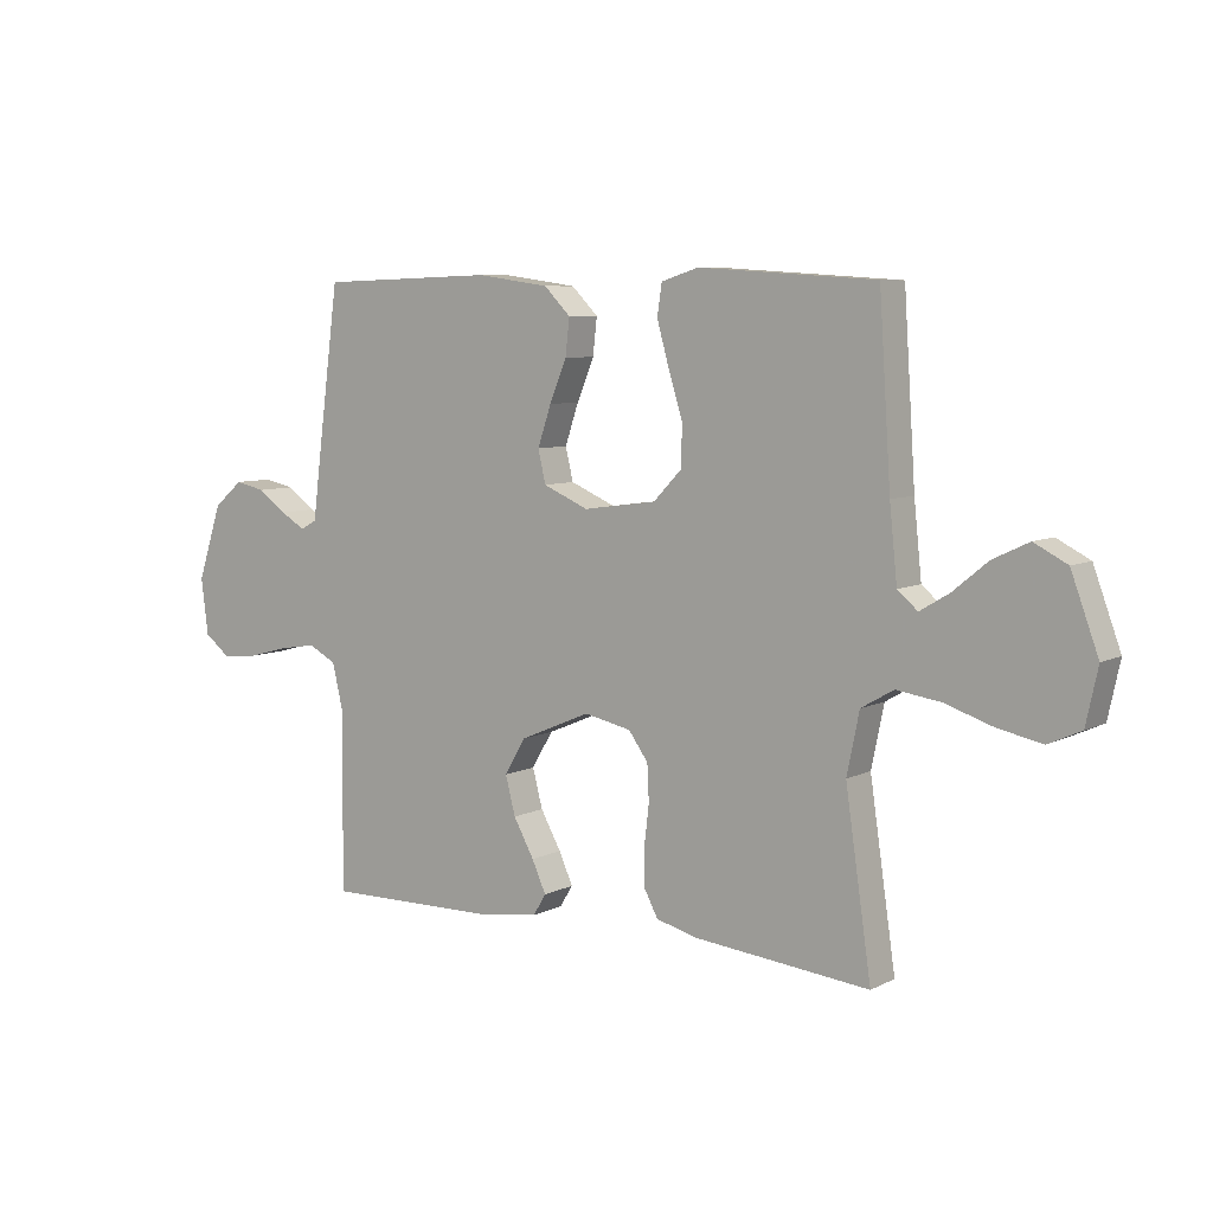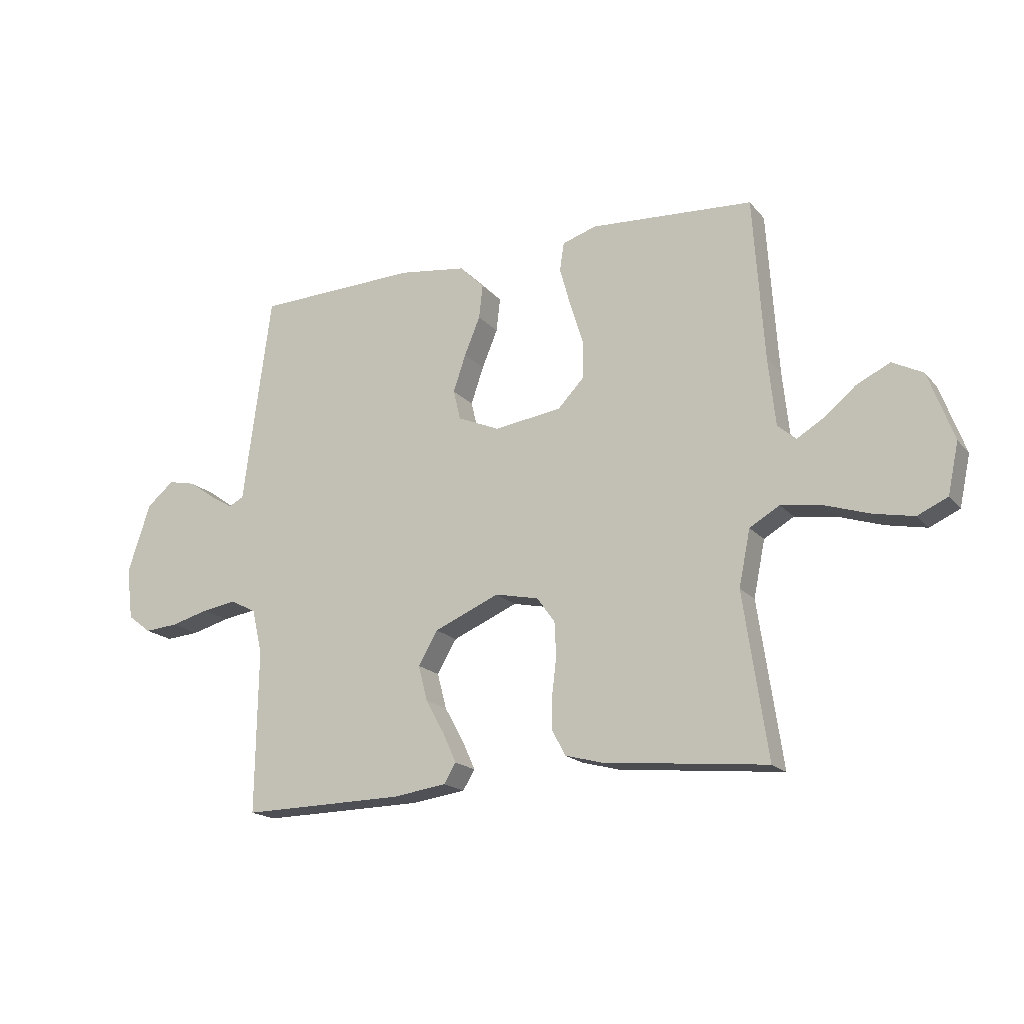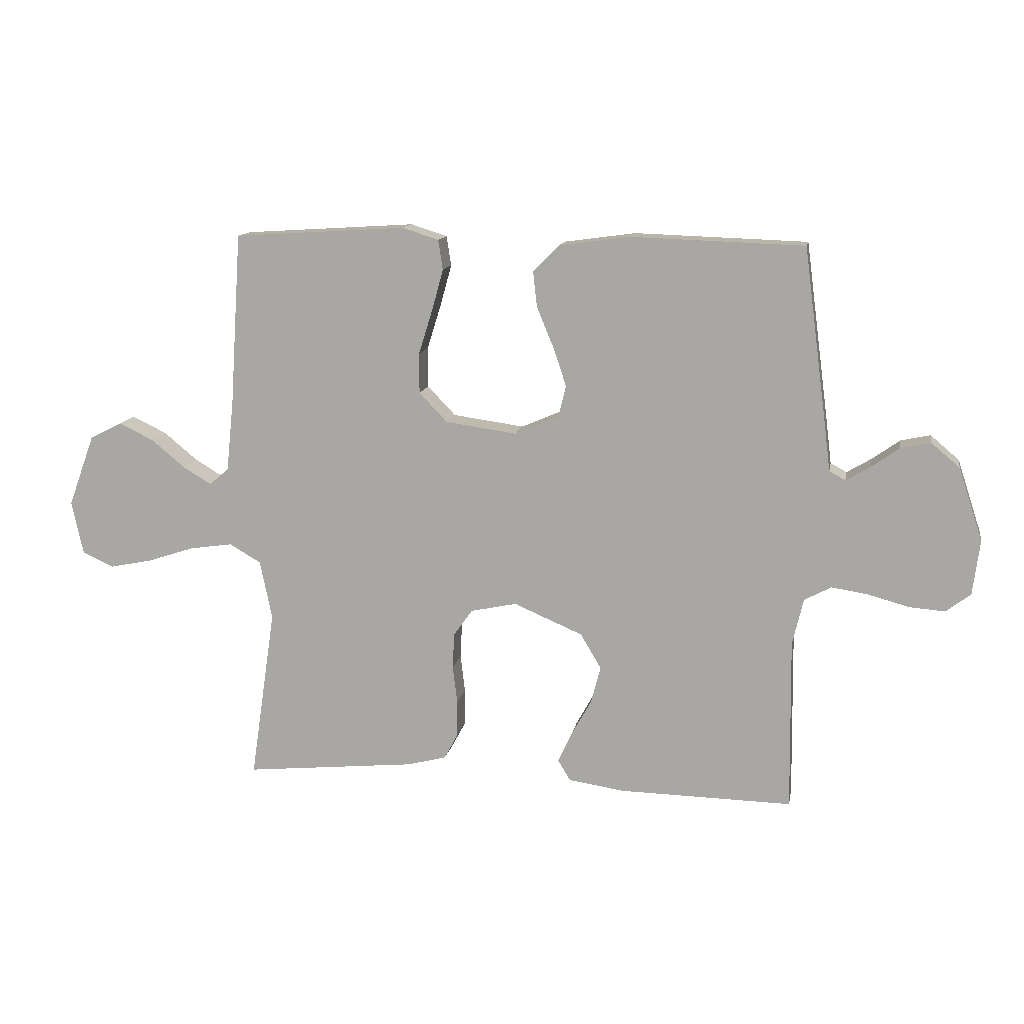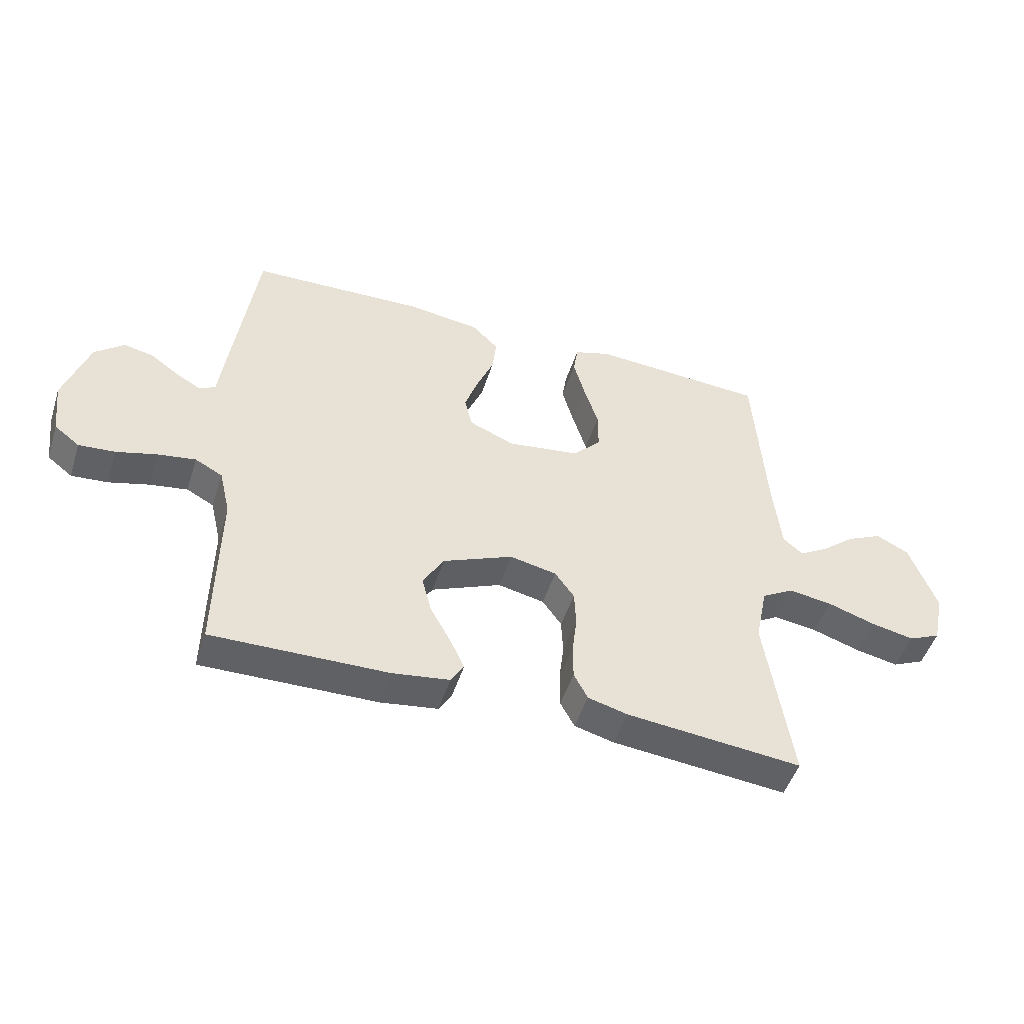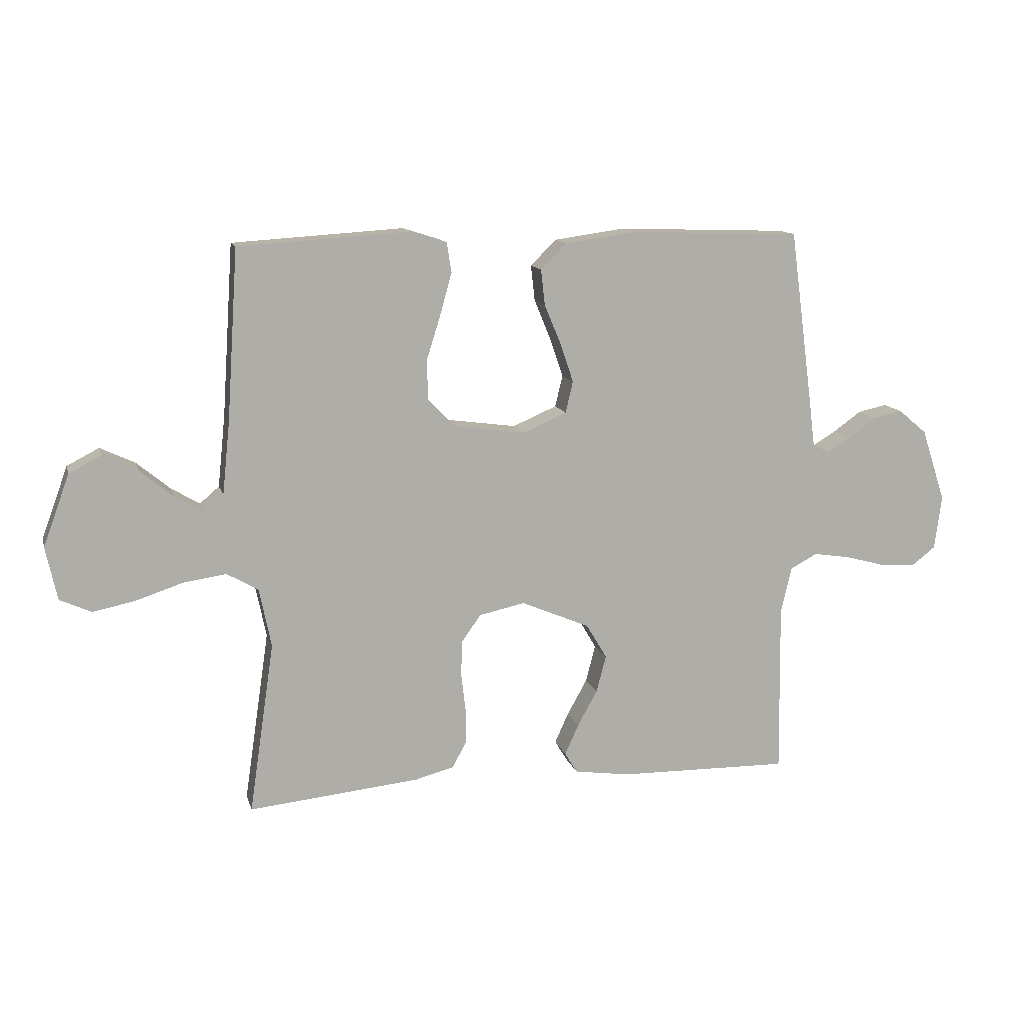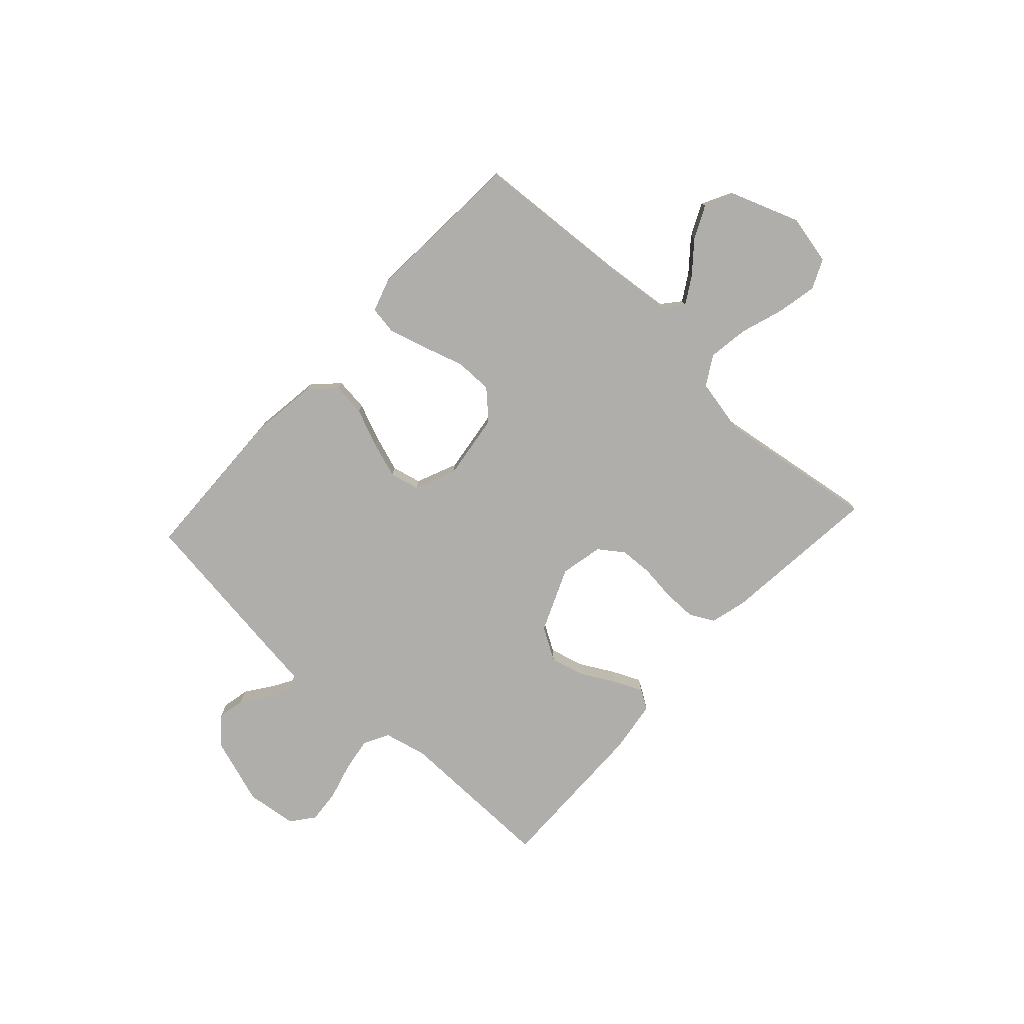
<metadata>
{"format":"obj","ext":"obj","renderer":"f3d","projection":"perspective","resolution":1024,"background":"white","views":[{"elev":7.2,"azim":35.8,"up":"+Z"},{"elev":-17.9,"azim":27.1,"up":"+Z"},{"elev":12.9,"azim":-169.6,"up":"+Z"},{"elev":-49.2,"azim":-17.6,"up":"+Z"},{"elev":12.5,"azim":165.9,"up":"+Z"},{"elev":-77.7,"azim":47.4,"up":"+Y"}]}
</metadata>
<code>
v -0.5 0.07 0.5
v -0.2 0.07 0.51
v -0.076 0.07 0.493
v -0.031 0.07 0.448
v -0.038 0.07 0.386
v -0.067 0.07 0.316
v -0.09 0.07 0.248
v -0.077 0.07 0.193
v 0 0.07 0.16
v 0.124 0.07 0.177
v 0.173 0.07 0.228
v 0.173 0.07 0.298
v 0.149 0.07 0.375
v 0.129 0.07 0.447
v 0.137 0.07 0.499
v 0.2 0.07 0.519
v 0.5 0.07 0.5
v 0.52 0.07 0.2
v 0.533 0.07 0.076
v 0.567 0.07 0.047
v 0.617 0.07 0.077
v 0.675 0.07 0.125
v 0.736 0.07 0.154
v 0.792 0.07 0.125
v 0.838 0.07 0
v 0.818 0.07 -0.093
v 0.763 0.07 -0.118
v 0.689 0.07 -0.103
v 0.607 0.07 -0.076
v 0.532 0.07 -0.065
v 0.477 0.07 -0.097
v 0.456 0.07 -0.2
v 0.5 0.07 -0.5
v 0.2 0.07 -0.47
v 0.132 0.07 -0.452
v 0.108 0.07 -0.407
v 0.108 0.07 -0.344
v 0.116 0.07 -0.277
v 0.113 0.07 -0.215
v 0.08 0.07 -0.169
v 0 0.07 -0.152
v -0.12 0.07 -0.203
v -0.156 0.07 -0.264
v -0.139 0.07 -0.329
v -0.104 0.07 -0.392
v -0.08 0.07 -0.445
v -0.102 0.07 -0.481
v -0.2 0.07 -0.495
v -0.5 0.07 -0.5
v -0.496 0.07 -0.2
v -0.515 0.07 -0.119
v -0.562 0.07 -0.094
v -0.626 0.07 -0.104
v -0.696 0.07 -0.123
v -0.758 0.07 -0.128
v -0.801 0.07 -0.095
v -0.813 0.07 0
v -0.771 0.07 0.127
v -0.721 0.07 0.169
v -0.67 0.07 0.158
v -0.621 0.07 0.123
v -0.579 0.07 0.098
v -0.551 0.07 0.113
v -0.54 0.07 0.2
v -0.5 0 0.5
v -0.2 0 0.51
v -0.076 0 0.493
v -0.031 0 0.448
v -0.038 0 0.386
v -0.067 0 0.316
v -0.09 0 0.248
v -0.077 0 0.193
v 0 0 0.16
v 0.124 0 0.177
v 0.173 0 0.228
v 0.173 0 0.298
v 0.149 0 0.375
v 0.129 0 0.447
v 0.137 0 0.499
v 0.2 0 0.519
v 0.5 0 0.5
v 0.52 0 0.2
v 0.533 0 0.076
v 0.567 0 0.047
v 0.617 0 0.077
v 0.675 0 0.125
v 0.736 0 0.154
v 0.792 0 0.125
v 0.838 0 0
v 0.818 0 -0.093
v 0.763 0 -0.118
v 0.689 0 -0.103
v 0.607 0 -0.076
v 0.532 0 -0.065
v 0.477 0 -0.097
v 0.456 0 -0.2
v 0.5 0 -0.5
v 0.2 0 -0.47
v 0.132 0 -0.452
v 0.108 0 -0.407
v 0.108 0 -0.344
v 0.116 0 -0.277
v 0.113 0 -0.215
v 0.08 0 -0.169
v 0 0 -0.152
v -0.12 0 -0.203
v -0.156 0 -0.264
v -0.139 0 -0.329
v -0.104 0 -0.392
v -0.08 0 -0.445
v -0.102 0 -0.481
v -0.2 0 -0.495
v -0.5 0 -0.5
v -0.496 0 -0.2
v -0.515 0 -0.119
v -0.562 0 -0.094
v -0.626 0 -0.104
v -0.696 0 -0.123
v -0.758 0 -0.128
v -0.801 0 -0.095
v -0.813 0 0
v -0.771 0 0.127
v -0.721 0 0.169
v -0.67 0 0.158
v -0.621 0 0.123
v -0.579 0 0.098
v -0.551 0 0.113
v -0.54 0 0.2
f 4 5 6
f 3 4 6
f 2 3 6
f 1 2 6
f 64 1 6
f 63 64 6
f 62 63 6 7
f 59 60 61
f 58 59 61
f 57 58 61
f 56 57 61
f 55 56 61
f 54 55 61
f 53 54 61
f 52 53 61 62
f 62 7 8
f 52 62 8
f 51 52 8
f 48 49 50
f 47 48 50
f 46 47 50
f 45 46 50
f 44 45 50
f 43 44 50 51
f 51 8 9
f 43 51 9
f 42 43 9
f 36 37 38
f 35 36 38
f 34 35 38
f 33 34 38
f 32 33 38
f 31 32 38 39
f 30 31 39 40
f 27 28 29
f 26 27 29
f 25 26 29
f 24 25 29
f 23 24 29
f 22 23 29
f 21 22 29
f 20 21 29 30
f 30 40 41
f 20 30 41
f 19 20 41
f 16 17 18
f 15 16 18
f 14 15 18
f 13 14 18
f 12 13 18
f 11 12 18 19
f 42 9 10
f 41 42 10
f 19 41 10
f 10 11 19
f 70 69 68
f 70 68 67
f 70 67 66
f 70 66 65
f 70 65 128
f 70 128 127
f 71 70 127 126
f 125 124 123
f 125 123 122
f 125 122 121
f 125 121 120
f 125 120 119
f 125 119 118
f 125 118 117
f 126 125 117 116
f 72 71 126
f 72 126 116
f 72 116 115
f 114 113 112
f 114 112 111
f 114 111 110
f 114 110 109
f 114 109 108
f 115 114 108 107
f 73 72 115
f 73 115 107
f 73 107 106
f 102 101 100
f 102 100 99
f 102 99 98
f 102 98 97
f 102 97 96
f 103 102 96 95
f 104 103 95 94
f 93 92 91
f 93 91 90
f 93 90 89
f 93 89 88
f 93 88 87
f 93 87 86
f 93 86 85
f 94 93 85 84
f 105 104 94
f 105 94 84
f 105 84 83
f 82 81 80
f 82 80 79
f 82 79 78
f 82 78 77
f 82 77 76
f 83 82 76 75
f 74 73 106
f 74 106 105
f 74 105 83
f 83 75 74
f 1 65 66 2
f 2 66 67 3
f 3 67 68 4
f 4 68 69 5
f 5 69 70 6
f 6 70 71 7
f 7 71 72 8
f 8 72 73 9
f 9 73 74 10
f 10 74 75 11
f 11 75 76 12
f 12 76 77 13
f 13 77 78 14
f 14 78 79 15
f 15 79 80 16
f 16 80 81 17
f 17 81 82 18
f 18 82 83 19
f 19 83 84 20
f 20 84 85 21
f 21 85 86 22
f 22 86 87 23
f 23 87 88 24
f 24 88 89 25
f 25 89 90 26
f 26 90 91 27
f 27 91 92 28
f 28 92 93 29
f 29 93 94 30
f 30 94 95 31
f 31 95 96 32
f 32 96 97 33
f 33 97 98 34
f 34 98 99 35
f 35 99 100 36
f 36 100 101 37
f 37 101 102 38
f 38 102 103 39
f 39 103 104 40
f 40 104 105 41
f 41 105 106 42
f 42 106 107 43
f 43 107 108 44
f 44 108 109 45
f 45 109 110 46
f 46 110 111 47
f 47 111 112 48
f 48 112 113 49
f 49 113 114 50
f 50 114 115 51
f 51 115 116 52
f 52 116 117 53
f 53 117 118 54
f 54 118 119 55
f 55 119 120 56
f 56 120 121 57
f 57 121 122 58
f 58 122 123 59
f 59 123 124 60
f 60 124 125 61
f 61 125 126 62
f 62 126 127 63
f 63 127 128 64
f 64 128 65 1

</code>
